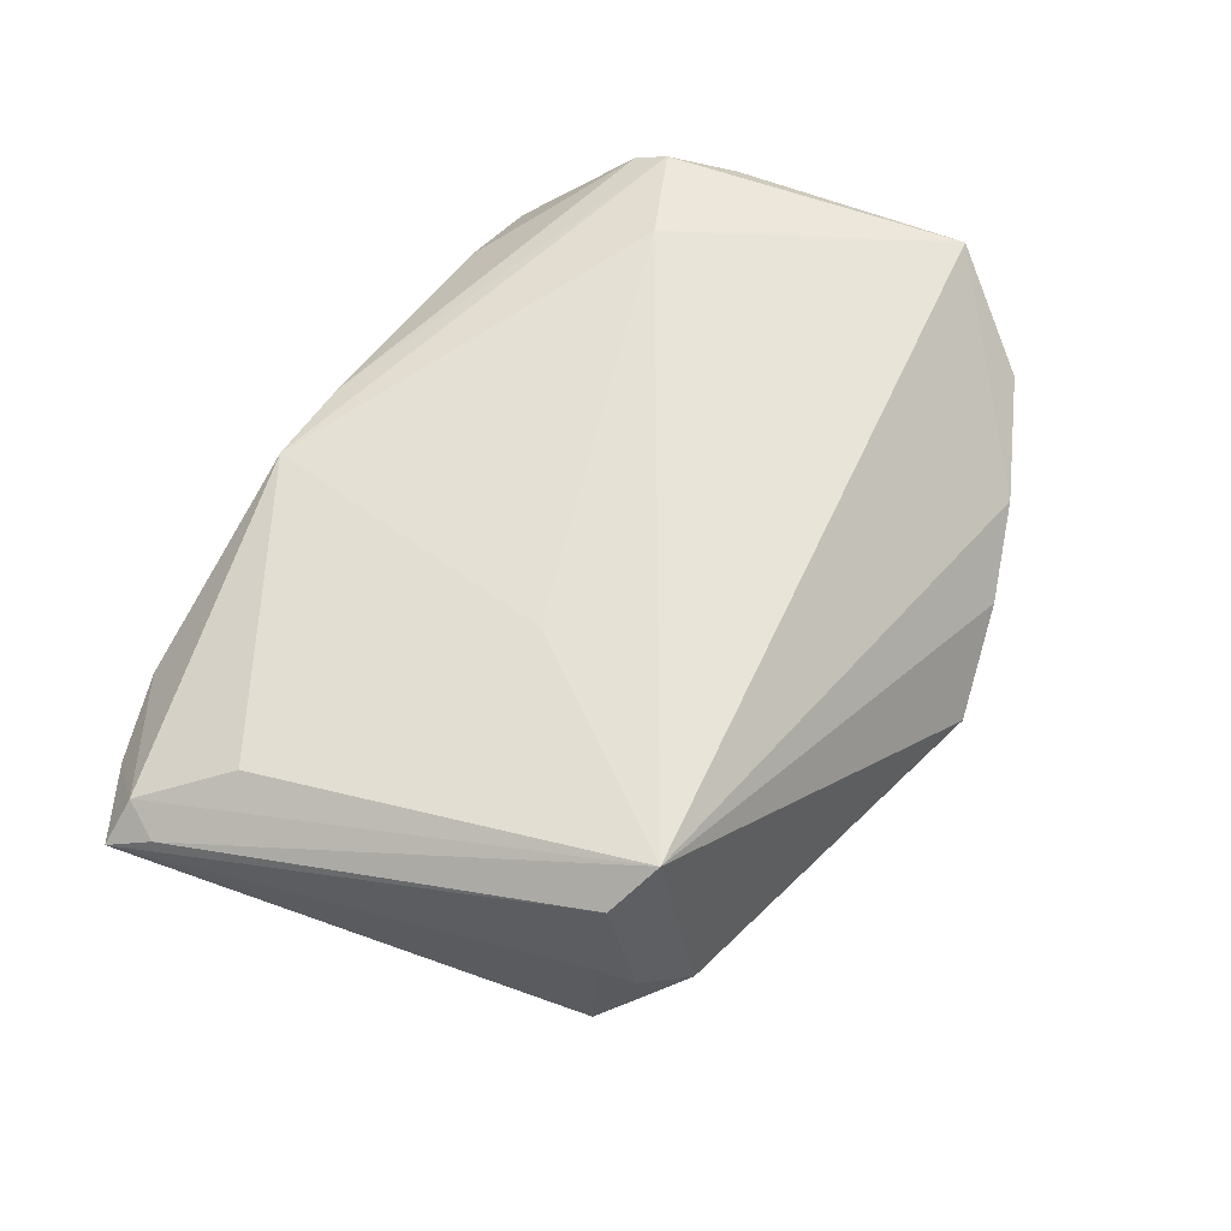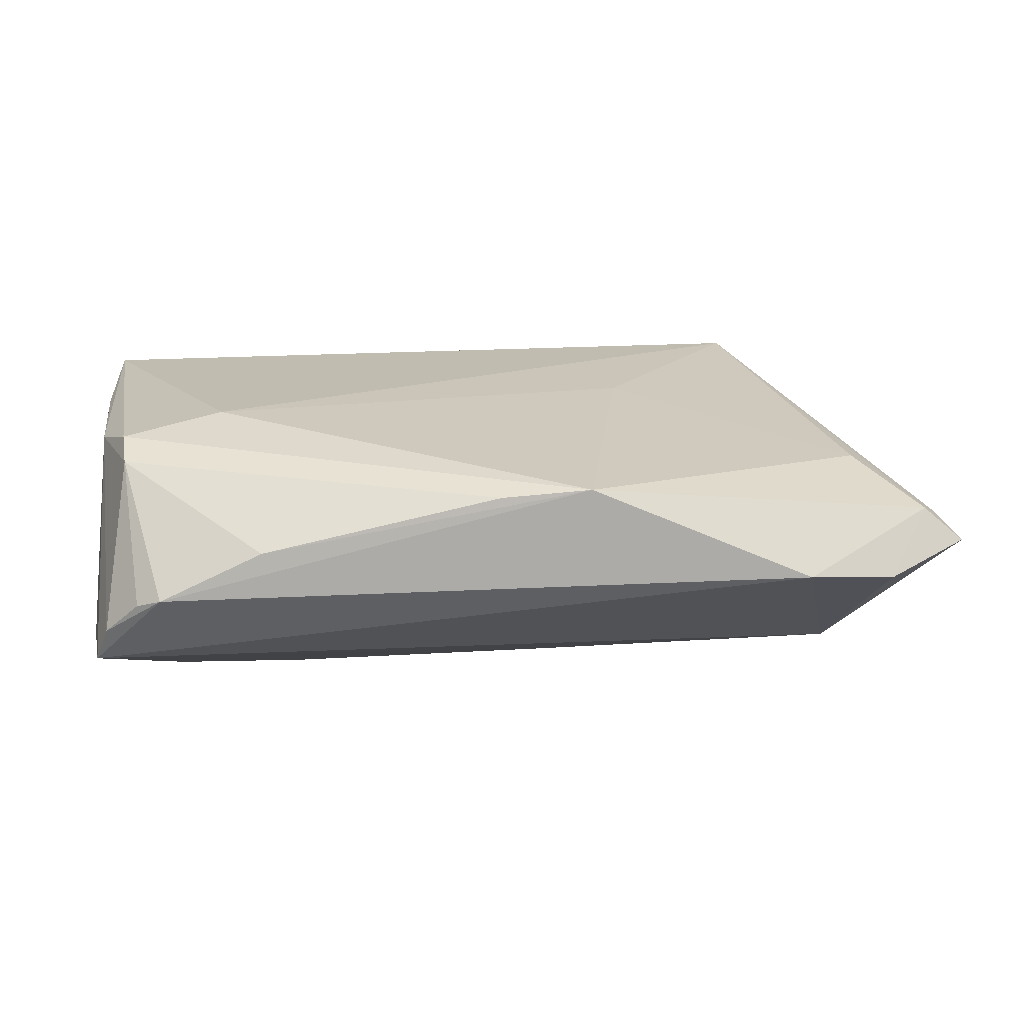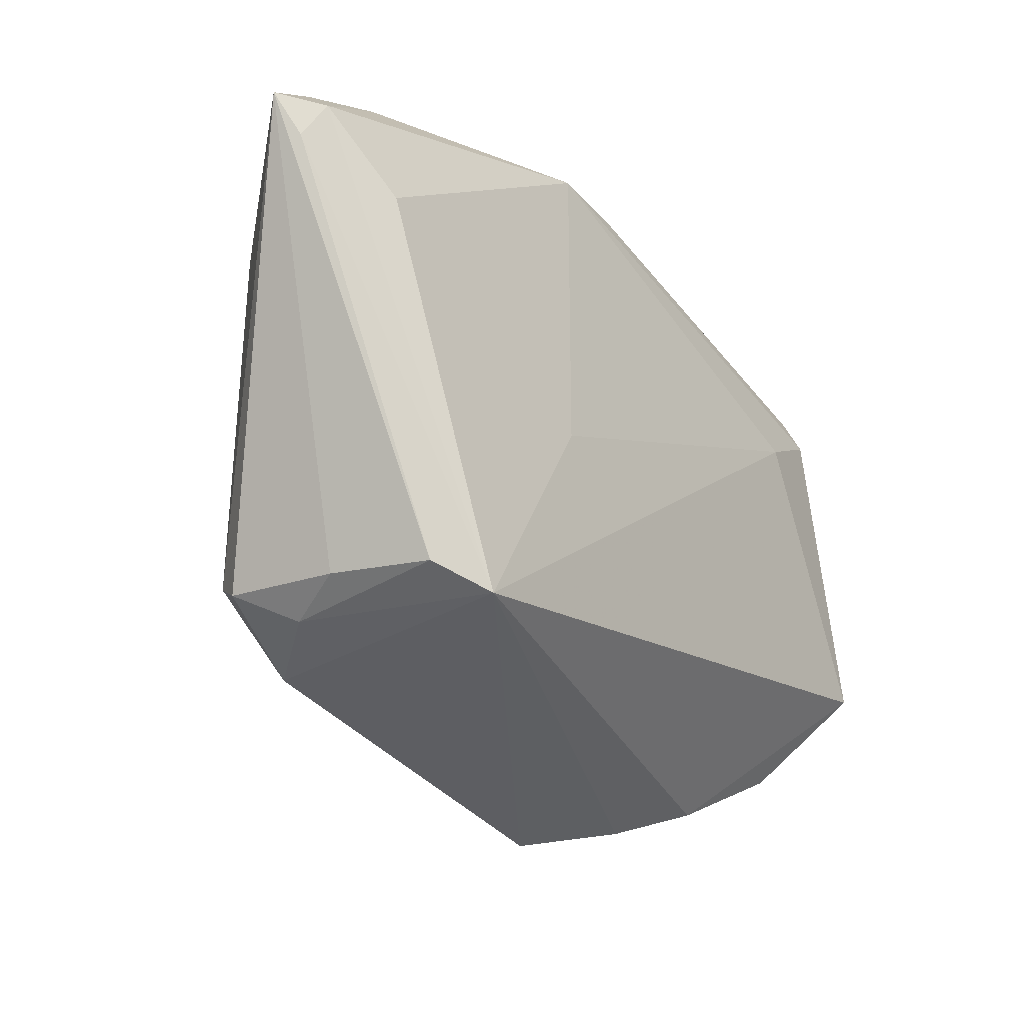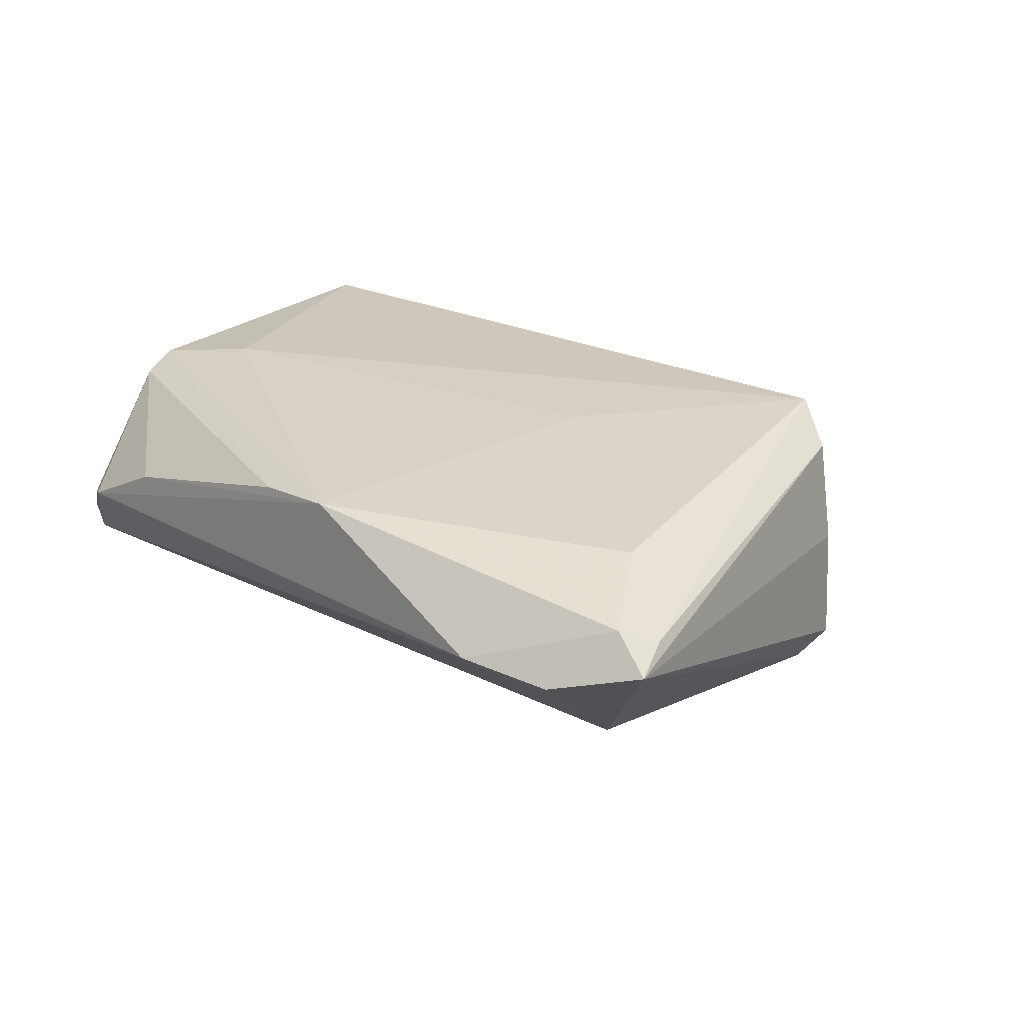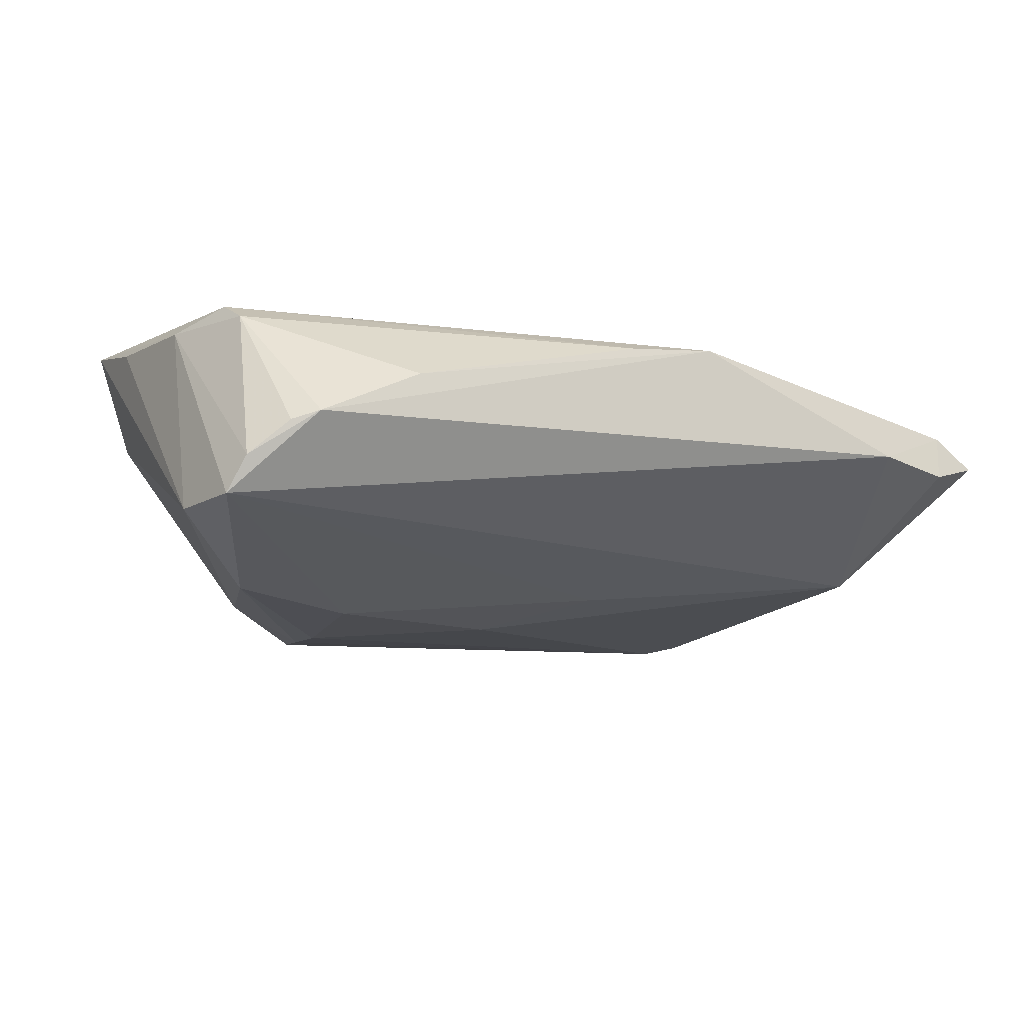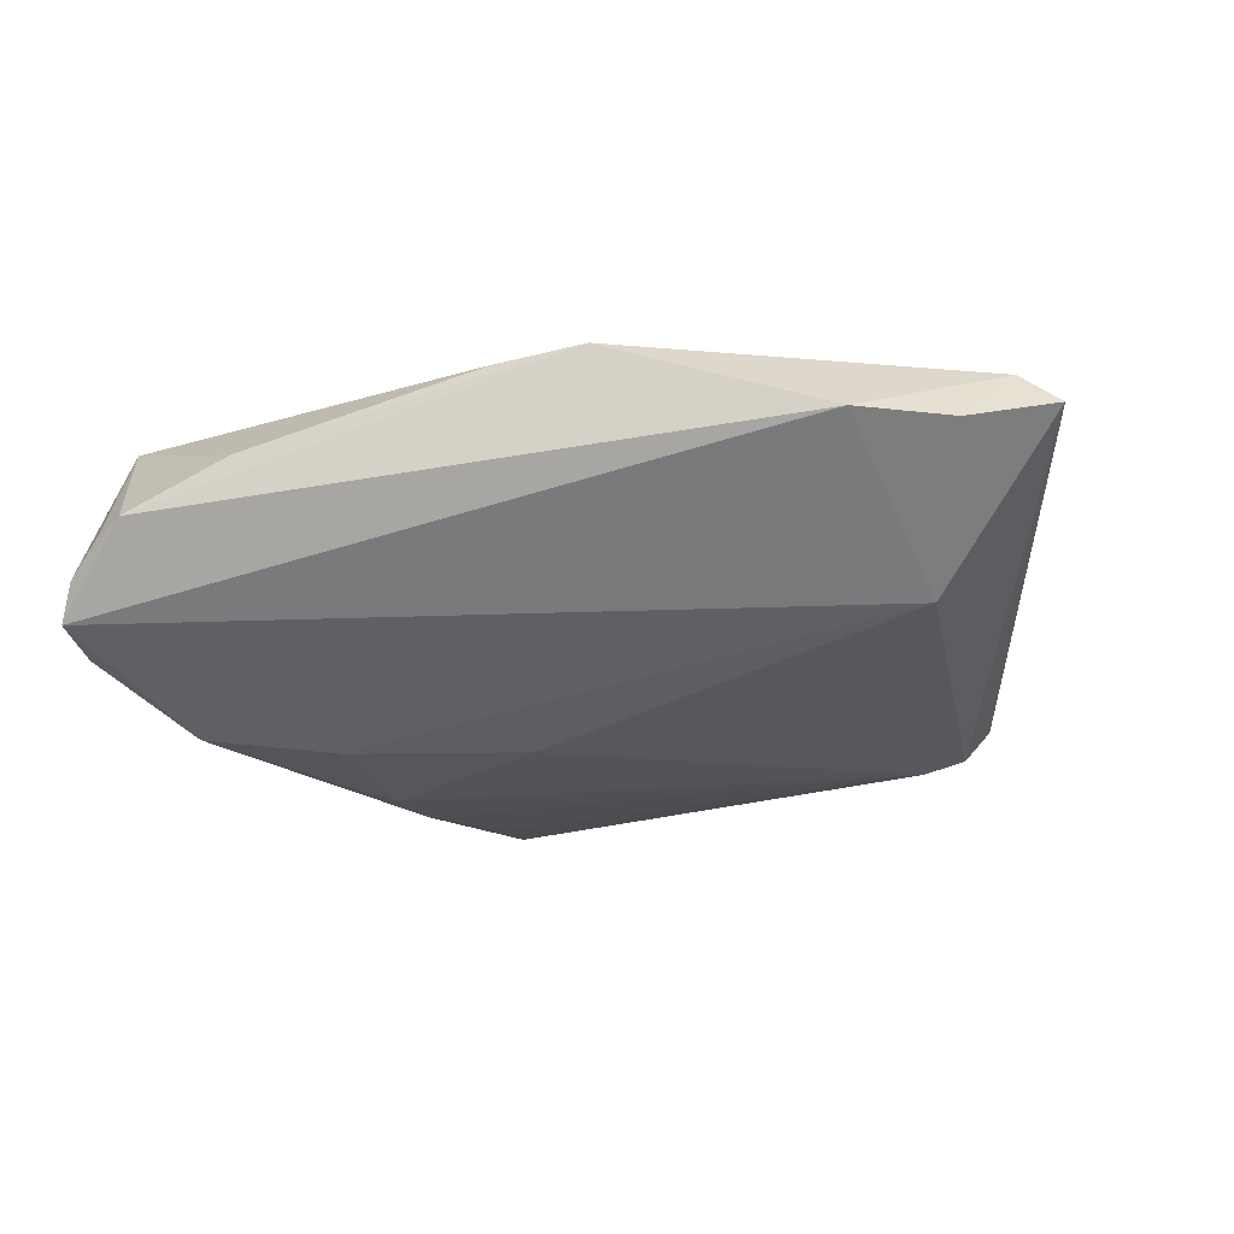
<metadata>
{"format":"obj","ext":"obj","renderer":"f3d","projection":"perspective","resolution":1024,"background":"white","views":[{"elev":61.3,"azim":-58.9,"up":"+Z"},{"elev":16.5,"azim":178.2,"up":"+Z"},{"elev":-22.1,"azim":-55.8,"up":"+Y"},{"elev":22.0,"azim":-132.7,"up":"+Z"},{"elev":-11.0,"azim":154.0,"up":"+Z"},{"elev":-21.5,"azim":-164.0,"up":"+Z"}]}
</metadata>
<code>
v 0.0508 0.01286 0.01405
v -0.04516 -0.0243 0.001022
v -0.04082 0.03898 0.001846
v 0.0235 -0.01546 -0.02071
v -0.008435 0.01405 -0.01649
v 0.02078 -0.04089 -0.001896
v 0.00341 0.003917 -0.02002
v 0.05264 -0.00383 0.01508
v -0.04604 0.01947 -0.01282
v -0.04193 -0.02783 -0.006018
v -0.05692 0.02912 0.007888
v -0.04908 0.01906 0.01227
v -0.03529 -0.03183 -0.01368
v 0.04143 0.01353 -0.01813
v -0.002045 0.03826 0.01231
v -0.05933 0.02466 0.006006
v 0.02768 0.03852 0.005466
v 0.008293 -0.04403 -0.009033
v -0.0371 -0.02767 0.01802
v 0.02435 -0.006453 -0.02118
v 0.04517 -0.02991 0.007723
v -0.04294 -0.02192 -0.01725
v 0.03464 0.01557 0.01802
v -0.01888 -0.001428 0.01701
v 0.03475 -0.009511 -0.01709
v -0.01321 0.03844 0.01331
v 0.02567 0.008829 -0.01978
v 0.04614 0.02517 0.01383
v 0.01769 -0.02728 -0.01952
v 0.048 0.03488 -0.005734
v -0.05176 0.03572 0.0006722
v 0.0143 -0.0404 -0.01334
v -0.04581 -0.02434 -0.01307
v 0.0517 0.02247 -0.01039
v 0.04043 0.03898 -0.0005082
v 0.03167 -0.0368 0.003148
v 0.04684 0.02089 0.01608
v 0.01784 -0.03557 -0.01847
v 0.04354 0.03736 -0.001593
v -0.02642 -0.03349 -0.01355
v 0.04973 0.03294 -0.01014
v -0.03781 -0.02199 -0.01846
v -0.04293 -0.02461 0.01348
v -0.0618 0.02984 0.003736
v 0.05266 -0.01779 0.01802
f 45 19 36
f 16 19 11
f 16 43 19
f 41 9 3
f 44 16 11
f 9 22 44
f 44 22 33
f 33 2 44
f 43 16 44
f 44 2 43
f 13 18 19
f 33 22 13
f 36 19 6
f 19 18 6
f 11 19 12
f 19 24 12
f 14 27 41
f 41 34 14
f 21 34 45
f 21 45 36
f 36 38 21
f 31 3 9
f 9 44 31
f 11 3 31
f 31 44 11
f 26 3 11
f 11 12 26
f 26 12 24
f 41 30 1
f 1 34 41
f 1 37 45
f 42 22 9
f 9 7 42
f 38 13 42
f 42 13 22
f 5 7 9
f 27 7 5
f 5 9 41
f 41 27 5
f 19 43 10
f 10 13 19
f 43 2 10
f 10 2 33
f 33 13 10
f 38 18 40
f 40 13 38
f 18 13 40
f 32 18 38
f 32 6 18
f 32 38 36
f 36 6 32
f 25 14 34
f 34 21 25
f 25 21 38
f 38 4 25
f 25 4 14
f 23 26 24
f 37 26 23
f 45 37 23
f 19 45 23
f 23 24 19
f 45 34 8
f 8 1 45
f 34 1 8
f 27 14 20
f 14 4 20
f 20 7 27
f 20 42 7
f 20 4 42
f 38 42 29
f 29 4 38
f 42 4 29
f 41 3 35
f 35 30 41
f 3 26 35
f 26 17 35
f 28 35 17
f 28 1 30
f 37 1 28
f 15 17 26
f 15 28 17
f 15 26 37
f 37 28 15
f 30 35 39
f 39 28 30
f 35 28 39

</code>
